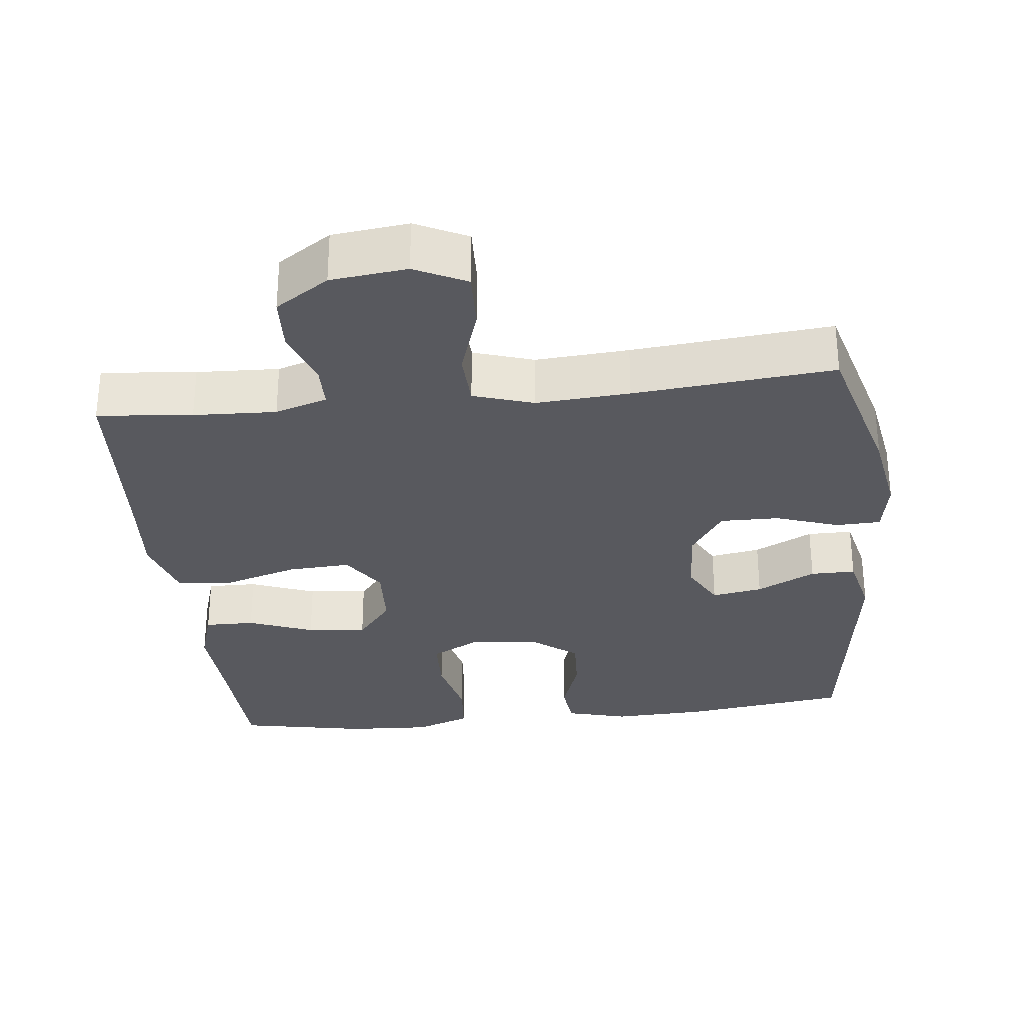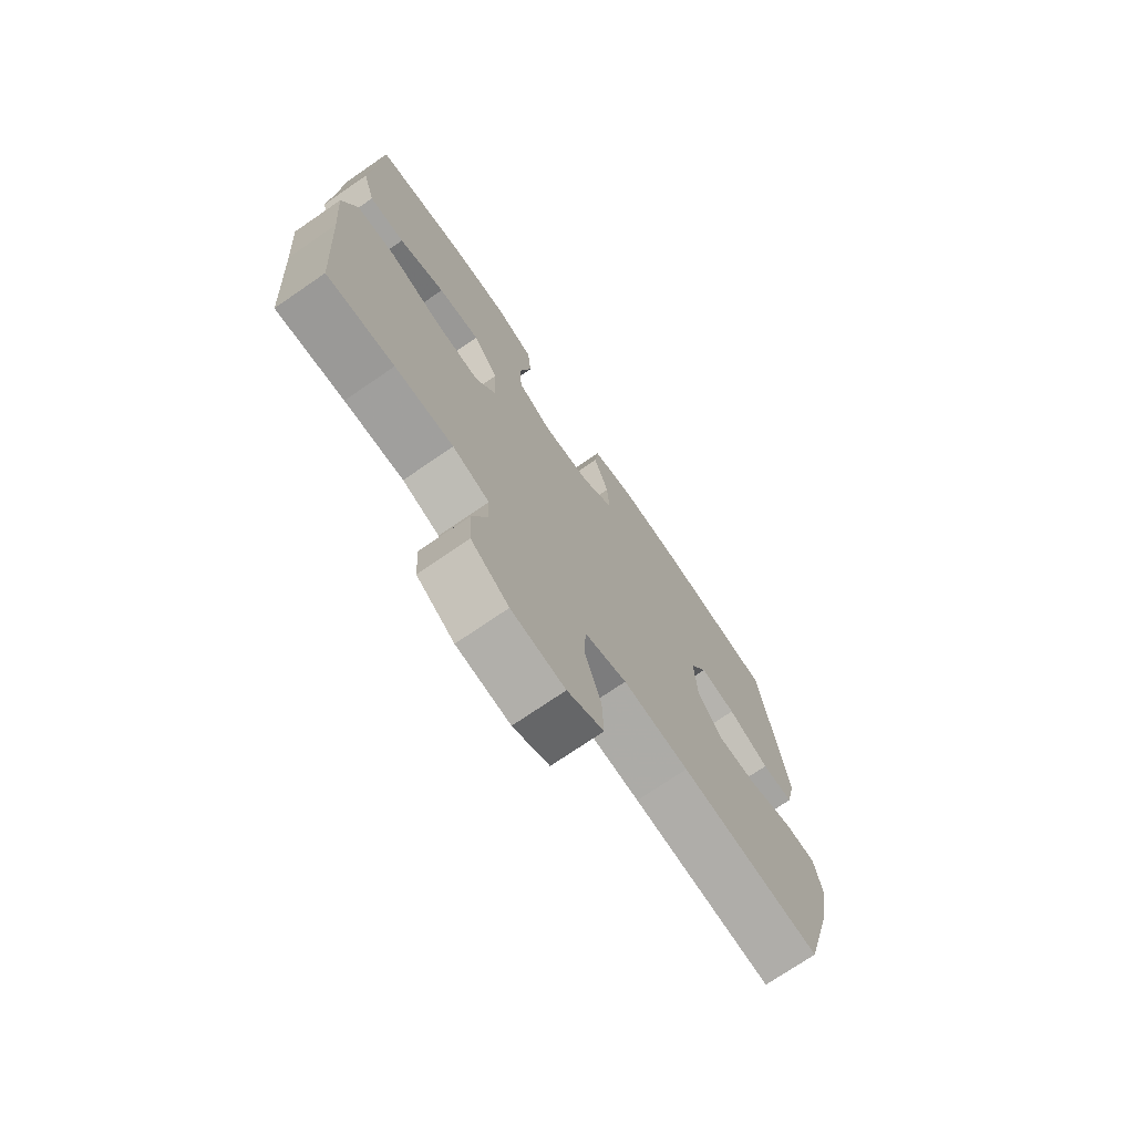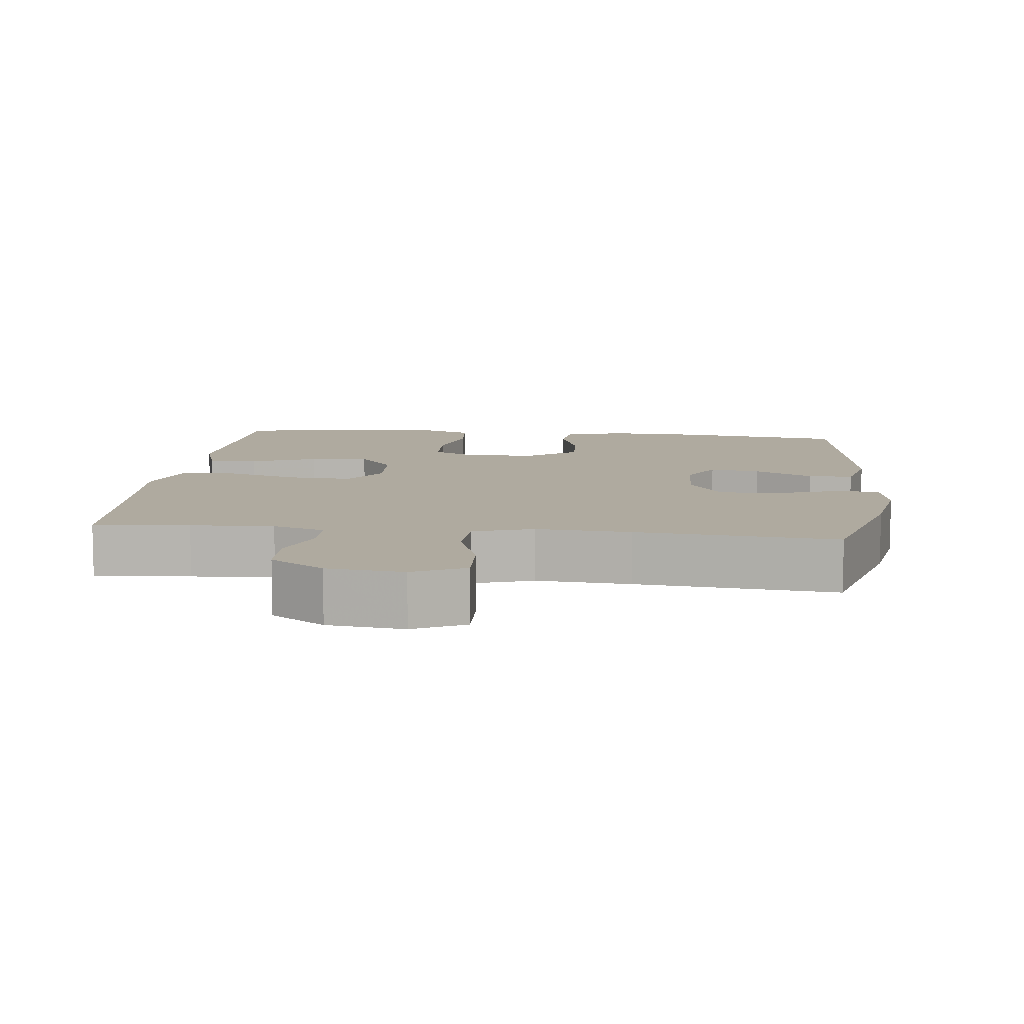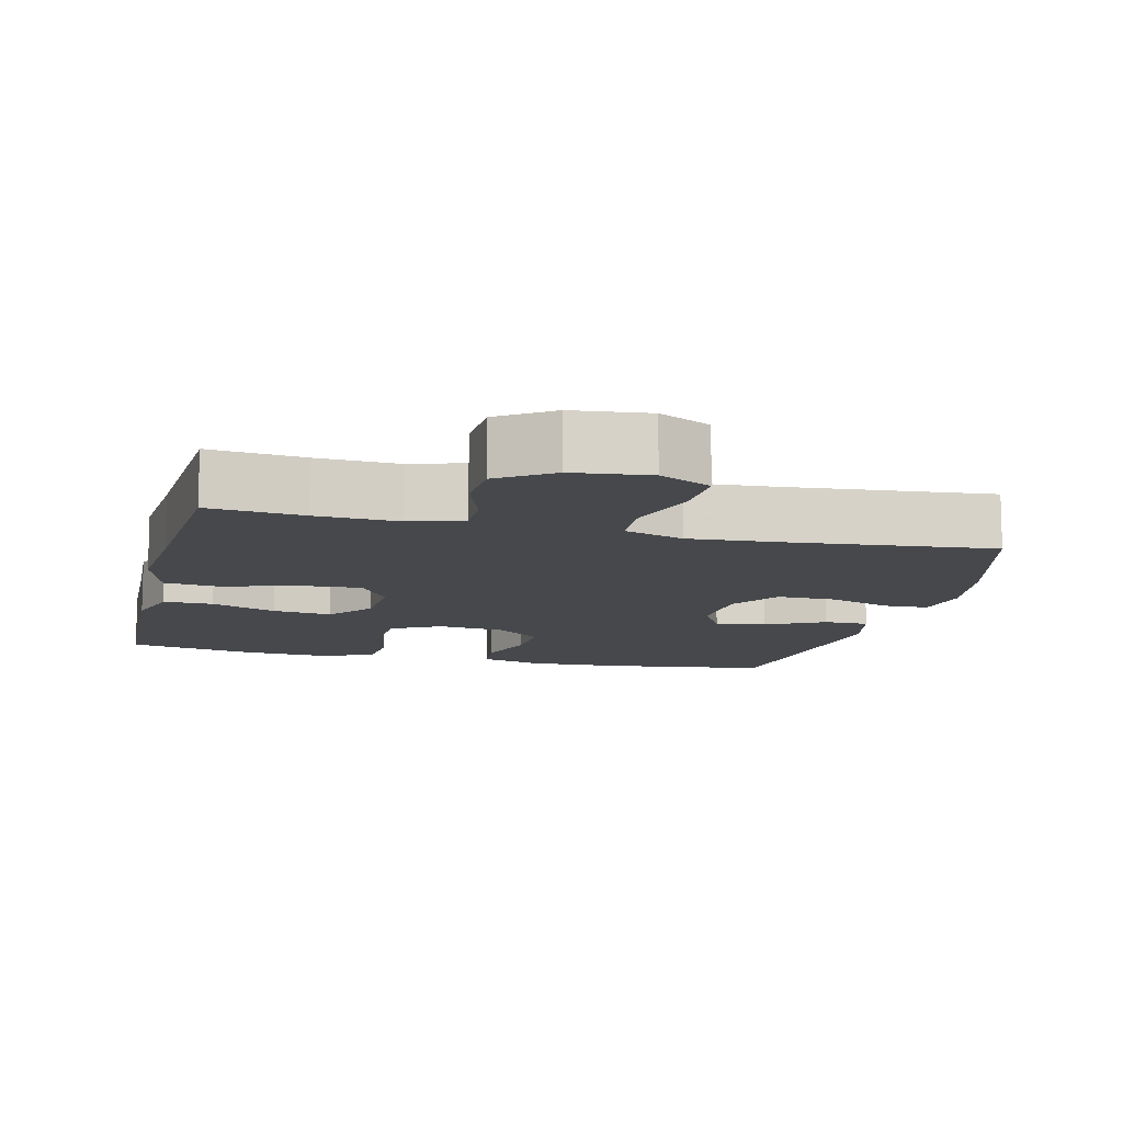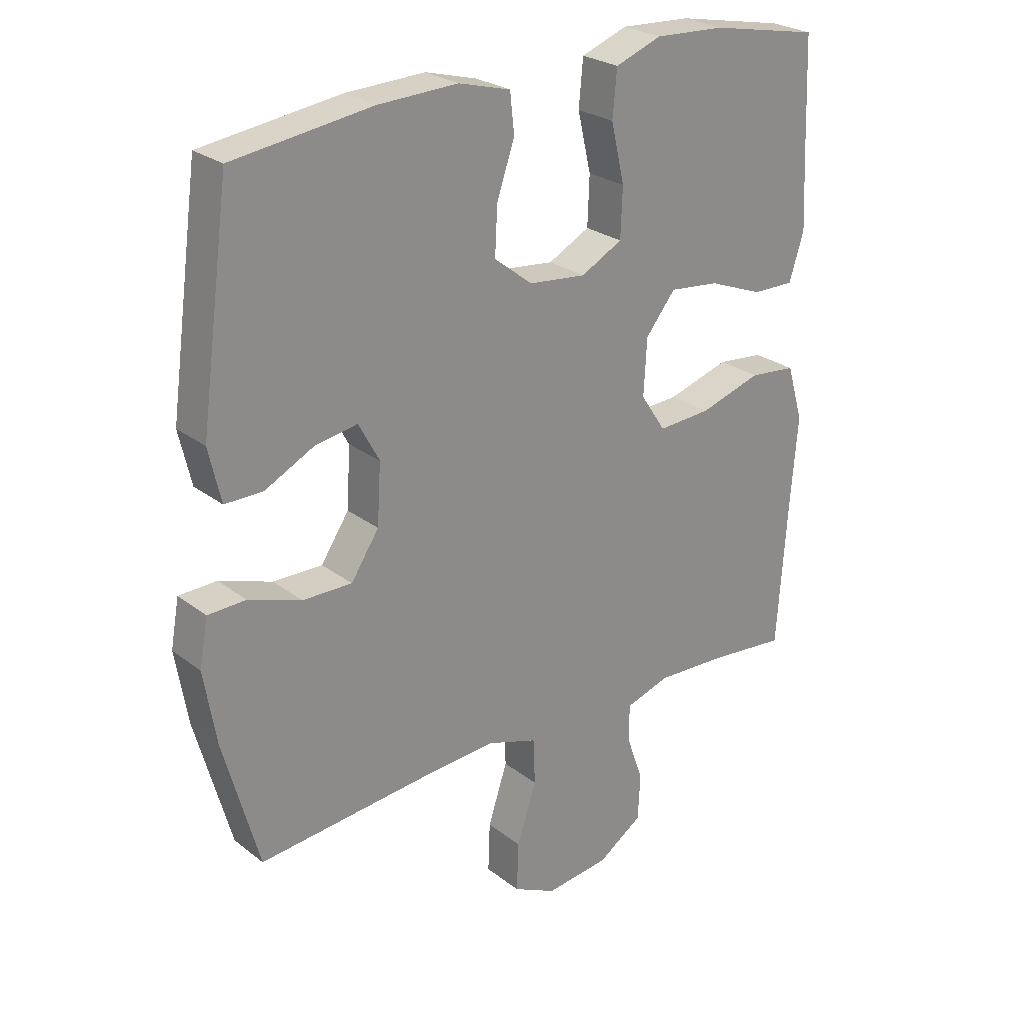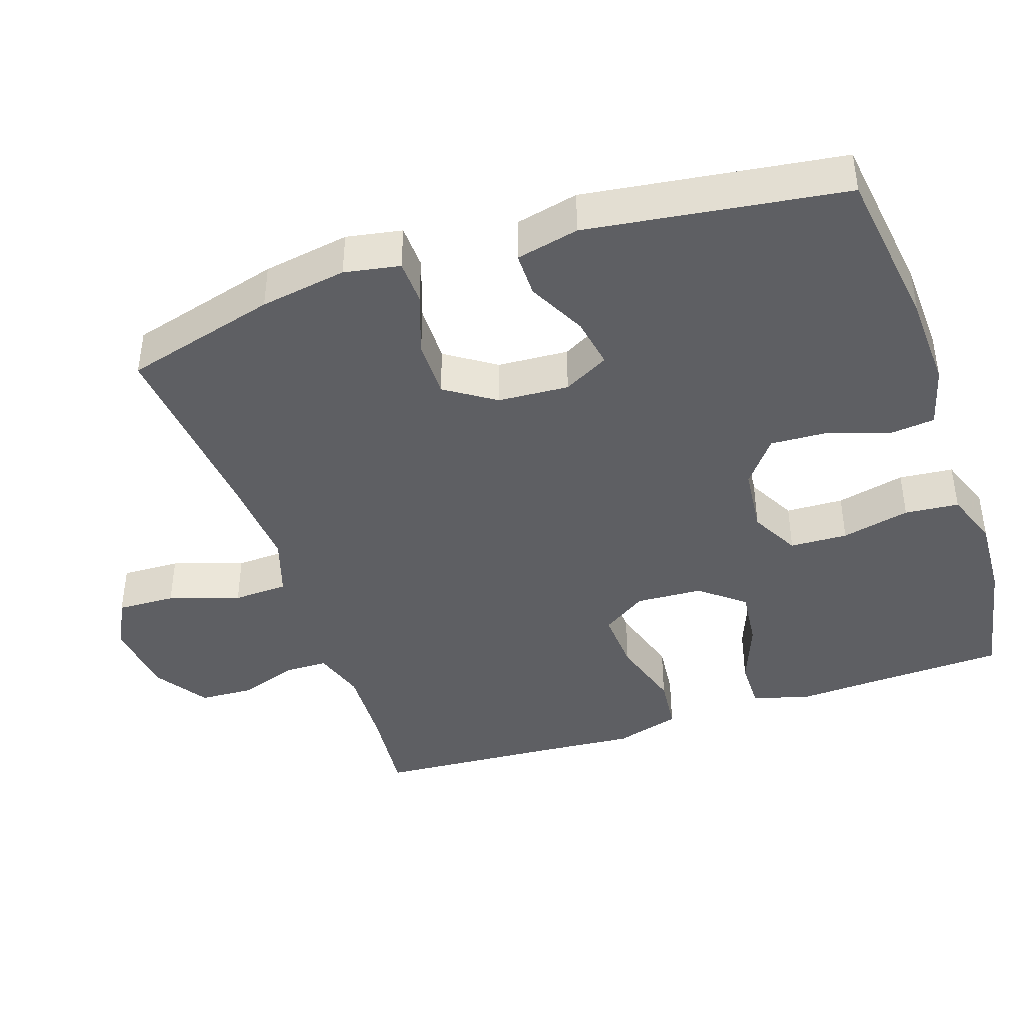
<metadata>
{"format":"obj","ext":"obj","renderer":"f3d","projection":"perspective","resolution":1024,"background":"white","views":[{"elev":-30.3,"azim":-173.6,"up":"+Y"},{"elev":-73.4,"azim":124.4,"up":"+Z"},{"elev":9.4,"azim":-173.6,"up":"+Y"},{"elev":-11.3,"azim":166.3,"up":"+Y"},{"elev":25.7,"azim":-39.4,"up":"+Z"},{"elev":-41.8,"azim":-71.4,"up":"+Y"}]}
</metadata>
<code>
v 0.5 0.07 0.5
v 0.507 0.07 0.319
v 0.513 0.07 0.197
v 0.489 0.07 0.12
v 0.42 0.07 0.121
v 0.33 0.07 0.156
v 0.248 0.07 0.165
v 0.199 0.07 0.104
v 0.194 0.07 0.012
v 0.235 0.07 -0.05
v 0.322 0.07 -0.045
v 0.424 0.07 -0.014
v 0.501 0.07 -0.022
v 0.528 0.07 -0.113
v 0.517 0.07 -0.249
v 0.5 0.07 -0.5
v 0.369 0.07 -0.487
v 0.255 0.07 -0.482
v 0.183 0.07 -0.505
v 0.182 0.07 -0.565
v 0.21 0.07 -0.645
v 0.206 0.07 -0.721
v 0.132 0.07 -0.77
v 0.027 0.07 -0.782
v -0.044 0.07 -0.747
v -0.041 0.07 -0.666
v -0.009 0.07 -0.568
v -0.012 0.07 -0.492
v -0.095 0.07 -0.465
v -0.224 0.07 -0.474
v -0.5 0.07 -0.5
v -0.558 0.07 -0.288
v -0.578 0.07 -0.168
v -0.564 0.07 -0.091
v -0.502 0.07 -0.089
v -0.415 0.07 -0.119
v -0.334 0.07 -0.12
v -0.288 0.07 -0.051
v -0.282 0.07 0.047
v -0.316 0.07 0.11
v -0.386 0.07 0.098
v -0.467 0.07 0.057
v -0.529 0.07 0.057
v -0.549 0.07 0.144
v -0.5 0.07 0.5
v -0.272 0.07 0.531
v -0.142 0.07 0.536
v -0.057 0.07 0.513
v -0.05 0.07 0.449
v -0.079 0.07 0.364
v -0.083 0.07 0.286
v -0.02 0.07 0.237
v 0.074 0.07 0.227
v 0.142 0.07 0.263
v 0.145 0.07 0.343
v 0.123 0.07 0.438
v 0.13 0.07 0.513
v 0.206 0.07 0.541
v 0.321 0.07 0.535
v 0.5 0 0.5
v 0.507 0 0.319
v 0.513 0 0.197
v 0.489 0 0.12
v 0.42 0 0.121
v 0.33 0 0.156
v 0.248 0 0.165
v 0.199 0 0.104
v 0.194 0 0.012
v 0.235 0 -0.05
v 0.322 0 -0.045
v 0.424 0 -0.014
v 0.501 0 -0.022
v 0.528 0 -0.113
v 0.517 0 -0.249
v 0.5 0 -0.5
v 0.369 0 -0.487
v 0.255 0 -0.482
v 0.183 0 -0.505
v 0.182 0 -0.565
v 0.21 0 -0.645
v 0.206 0 -0.721
v 0.132 0 -0.77
v 0.027 0 -0.782
v -0.044 0 -0.747
v -0.041 0 -0.666
v -0.009 0 -0.568
v -0.012 0 -0.492
v -0.095 0 -0.465
v -0.224 0 -0.474
v -0.5 0 -0.5
v -0.558 0 -0.288
v -0.578 0 -0.168
v -0.564 0 -0.091
v -0.502 0 -0.089
v -0.415 0 -0.119
v -0.334 0 -0.12
v -0.288 0 -0.051
v -0.282 0 0.047
v -0.316 0 0.11
v -0.386 0 0.098
v -0.467 0 0.057
v -0.529 0 0.057
v -0.549 0 0.144
v -0.5 0 0.5
v -0.272 0 0.531
v -0.142 0 0.536
v -0.057 0 0.513
v -0.05 0 0.449
v -0.079 0 0.364
v -0.083 0 0.286
v -0.02 0 0.237
v 0.074 0 0.227
v 0.142 0 0.263
v 0.145 0 0.343
v 0.123 0 0.438
v 0.13 0 0.513
v 0.206 0 0.541
v 0.321 0 0.535
f 59 1 2
f 58 59 2
f 57 58 2
f 56 57 2
f 55 56 2
f 4 5 6
f 3 4 6
f 2 3 6
f 55 2 6
f 54 55 6
f 53 54 6 7
f 52 53 7 8
f 48 49 50
f 47 48 50
f 46 47 50
f 45 46 50
f 44 45 50
f 43 44 50
f 42 43 50
f 41 42 50
f 40 41 50 51
f 39 40 51 52
f 34 35 36
f 33 34 36
f 32 33 36
f 31 32 36
f 30 31 36
f 29 30 36 37
f 28 29 37 38
f 25 26 27
f 24 25 27
f 23 24 27
f 22 23 27
f 21 22 27
f 20 21 27
f 19 20 27 28
f 38 39 52
f 28 38 52
f 19 28 52
f 18 19 52
f 13 14 15
f 12 13 15
f 11 12 15
f 15 16 17
f 11 15 17
f 10 11 17
f 52 8 9
f 17 18 52
f 10 17 52
f 9 10 52
f 61 60 118
f 61 118 117
f 61 117 116
f 61 116 115
f 61 115 114
f 65 64 63
f 65 63 62
f 65 62 61
f 65 61 114
f 65 114 113
f 66 65 113 112
f 67 66 112 111
f 109 108 107
f 109 107 106
f 109 106 105
f 109 105 104
f 109 104 103
f 109 103 102
f 109 102 101
f 109 101 100
f 110 109 100 99
f 111 110 99 98
f 95 94 93
f 95 93 92
f 95 92 91
f 95 91 90
f 95 90 89
f 96 95 89 88
f 97 96 88 87
f 86 85 84
f 86 84 83
f 86 83 82
f 86 82 81
f 86 81 80
f 86 80 79
f 87 86 79 78
f 111 98 97
f 111 97 87
f 111 87 78
f 111 78 77
f 74 73 72
f 74 72 71
f 74 71 70
f 76 75 74
f 76 74 70
f 76 70 69
f 68 67 111
f 111 77 76
f 111 76 69
f 111 69 68
f 1 60 61 2
f 2 61 62 3
f 3 62 63 4
f 4 63 64 5
f 5 64 65 6
f 6 65 66 7
f 7 66 67 8
f 8 67 68 9
f 9 68 69 10
f 10 69 70 11
f 11 70 71 12
f 12 71 72 13
f 13 72 73 14
f 14 73 74 15
f 15 74 75 16
f 16 75 76 17
f 17 76 77 18
f 18 77 78 19
f 19 78 79 20
f 20 79 80 21
f 21 80 81 22
f 22 81 82 23
f 23 82 83 24
f 24 83 84 25
f 25 84 85 26
f 26 85 86 27
f 27 86 87 28
f 28 87 88 29
f 29 88 89 30
f 30 89 90 31
f 31 90 91 32
f 32 91 92 33
f 33 92 93 34
f 34 93 94 35
f 35 94 95 36
f 36 95 96 37
f 37 96 97 38
f 38 97 98 39
f 39 98 99 40
f 40 99 100 41
f 41 100 101 42
f 42 101 102 43
f 43 102 103 44
f 44 103 104 45
f 45 104 105 46
f 46 105 106 47
f 47 106 107 48
f 48 107 108 49
f 49 108 109 50
f 50 109 110 51
f 51 110 111 52
f 52 111 112 53
f 53 112 113 54
f 54 113 114 55
f 55 114 115 56
f 56 115 116 57
f 57 116 117 58
f 58 117 118 59
f 59 118 60 1

</code>
